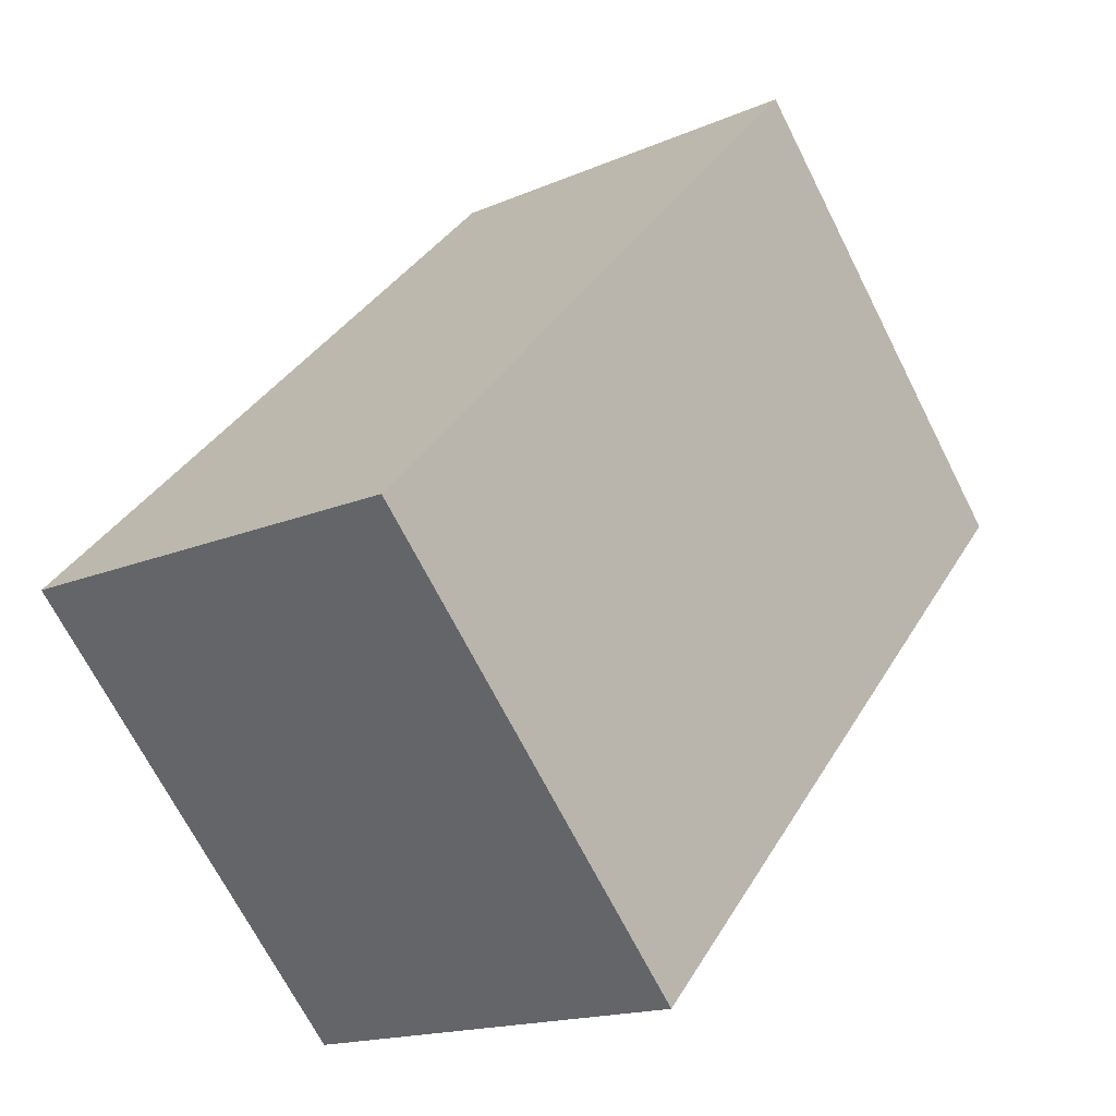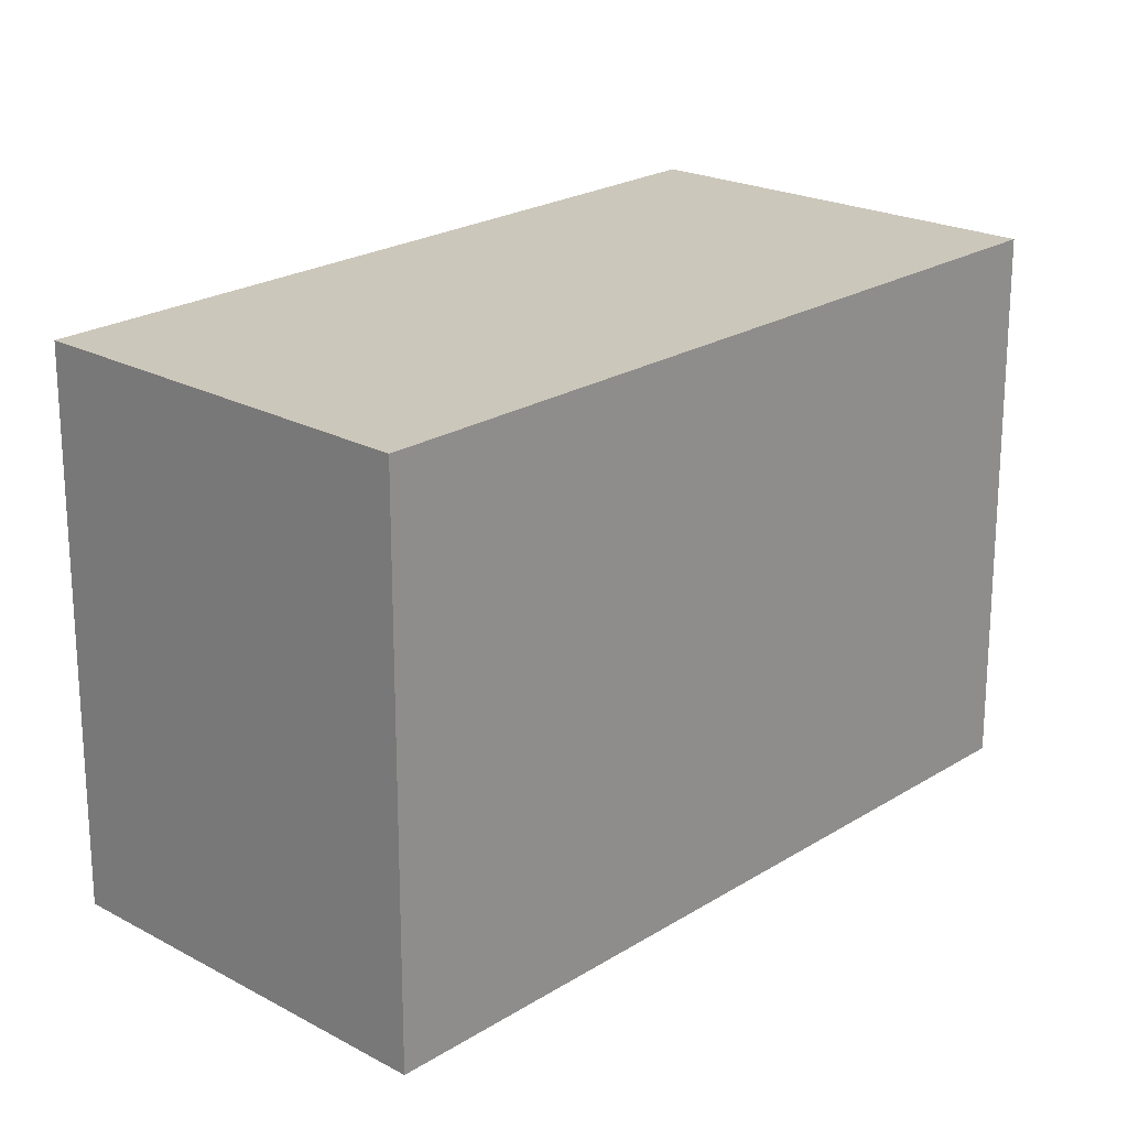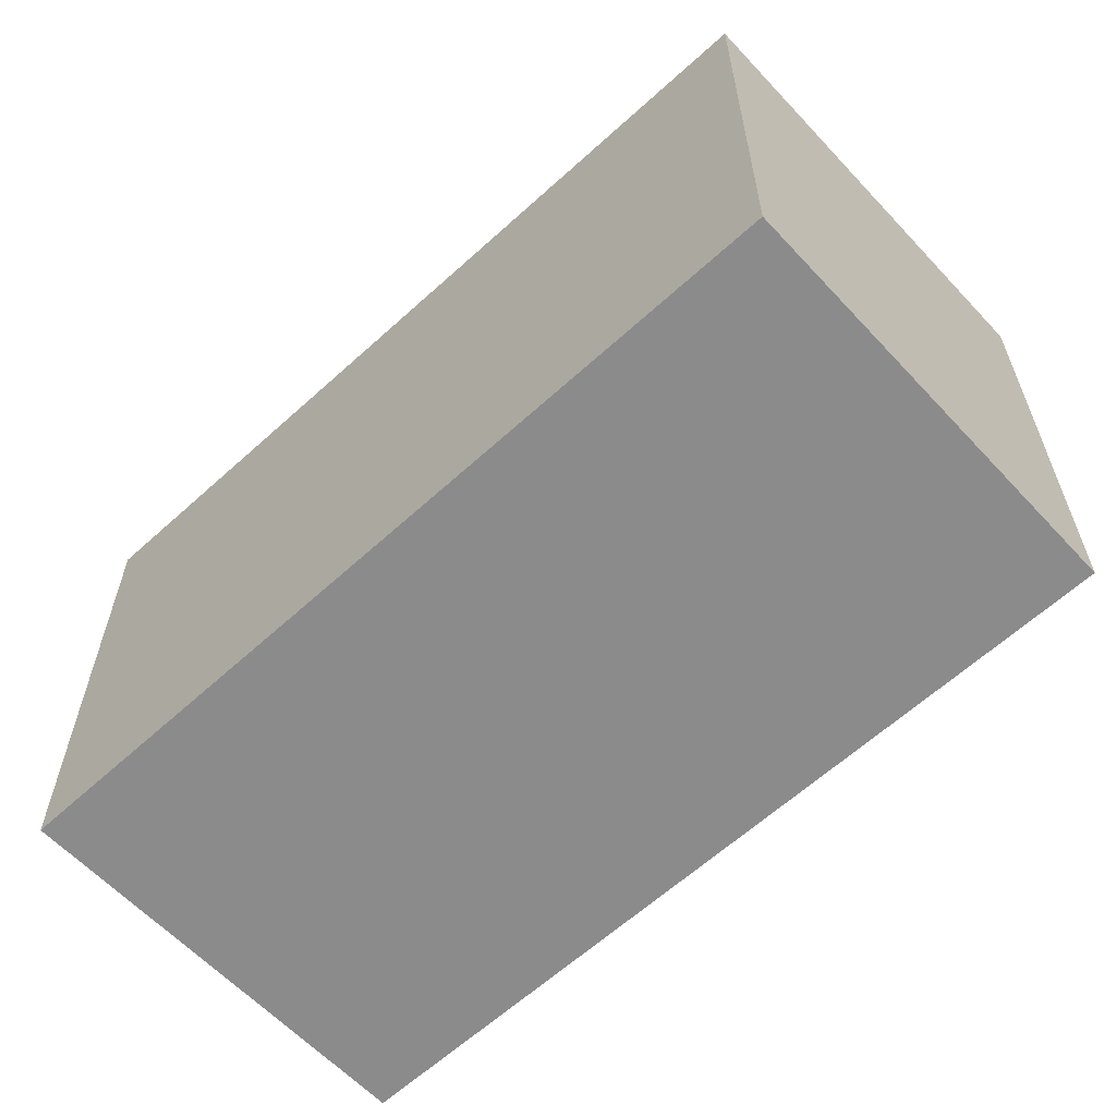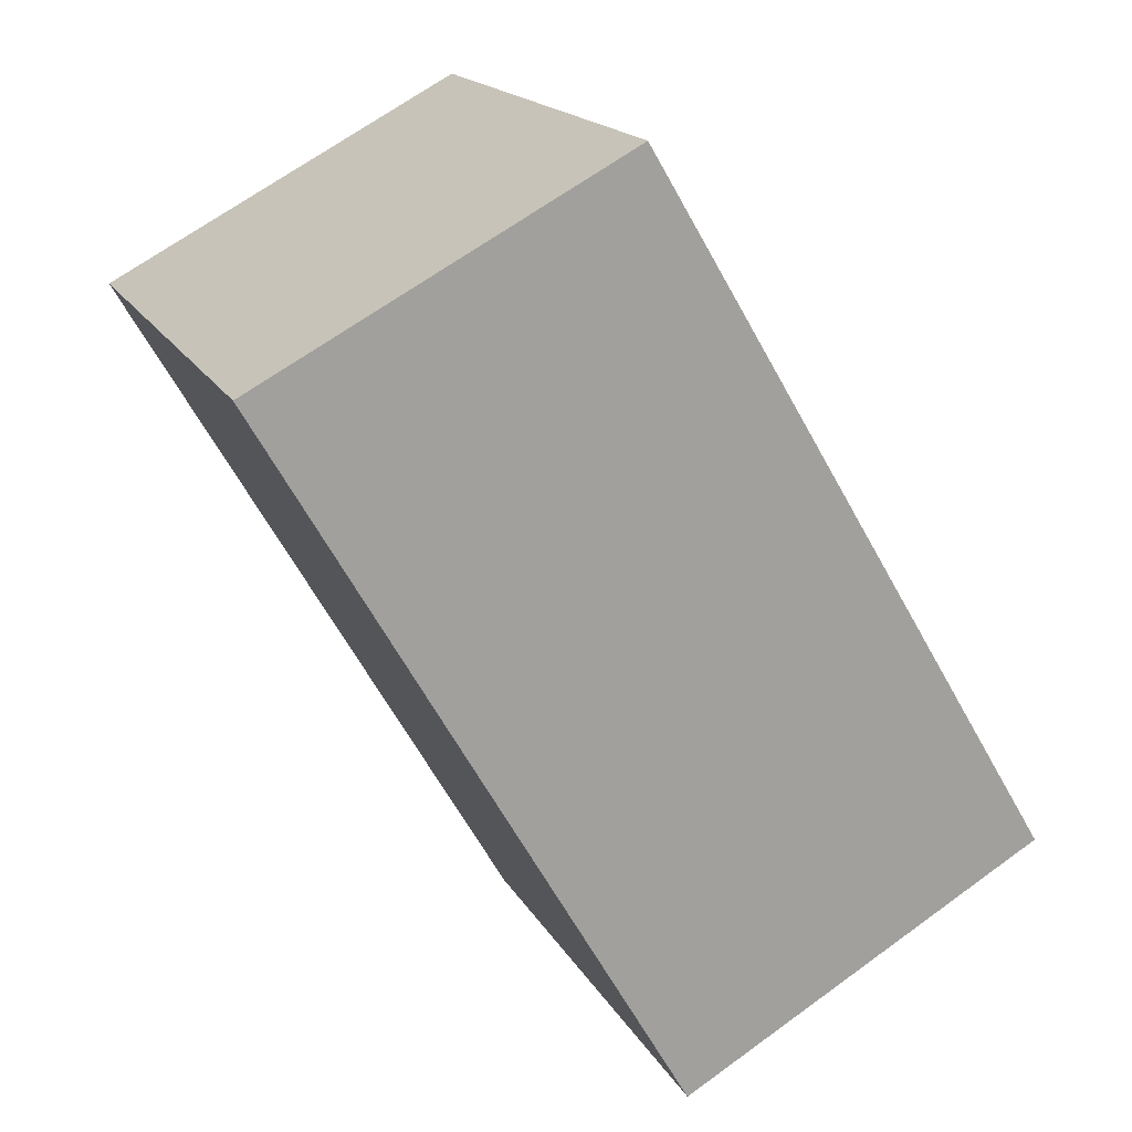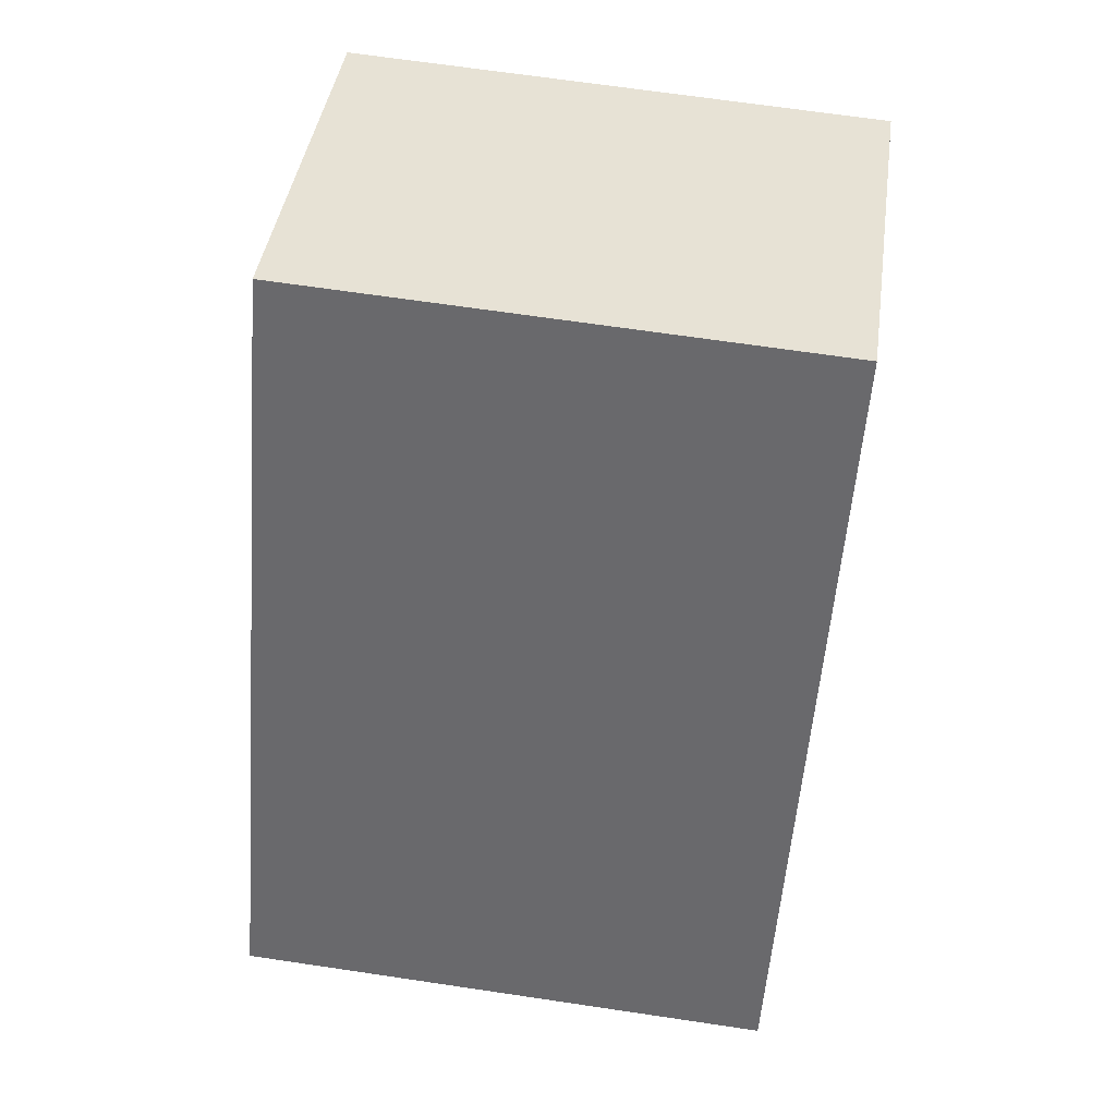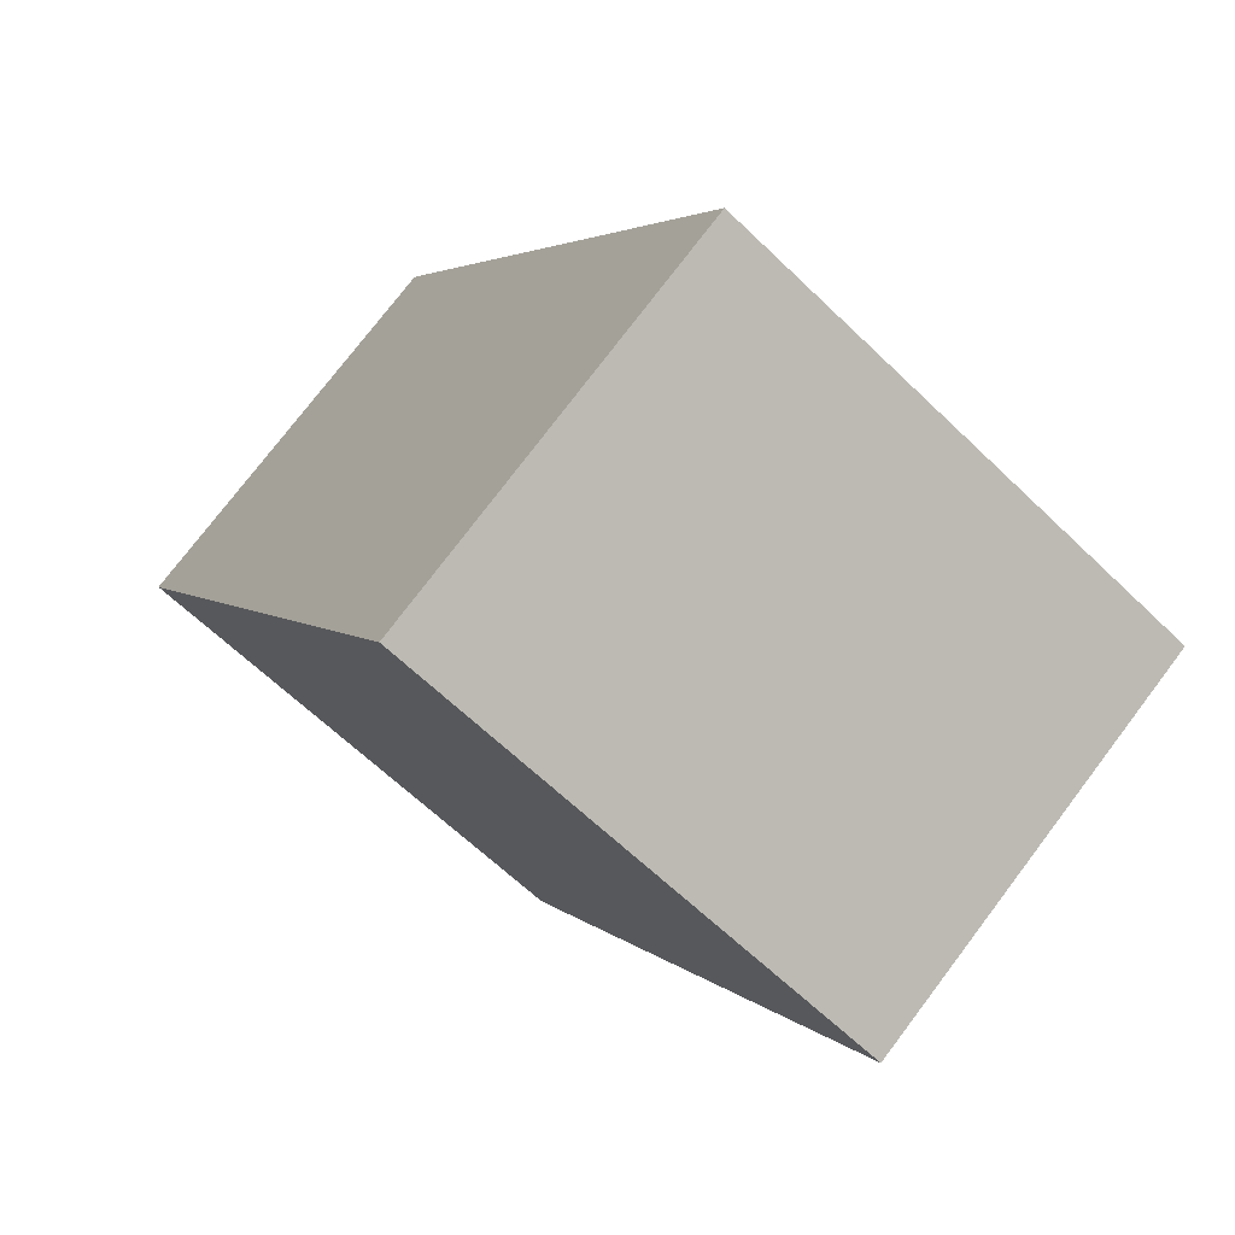
<metadata>
{"format":"obj","ext":"obj","renderer":"f3d","projection":"perspective","resolution":1024,"background":"white","views":[{"elev":-69.4,"azim":26.9,"up":"+Z"},{"elev":21.6,"azim":72.1,"up":"+Y"},{"elev":-63.8,"azim":162.6,"up":"+Y"},{"elev":17.3,"azim":159.5,"up":"+Z"},{"elev":67.1,"azim":-81.5,"up":"+Z"},{"elev":-63.9,"azim":-134.2,"up":"+Z"}]}
</metadata>
<code>
v  1.452 2.114 -0.836
v  1.651 2.114 2.782
v  3.097 2.114 2.012
v  0 2.114 1.294e-16
v  3.097 -1.232e-16 2.012
v  1.452 5.119e-17 -0.836
v  0 0 0
v  1.651 -1.703e-16 2.782
g defaultobject
f 1 2 3
f 2 1 4
f 5 1 3
f 1 5 6
f 6 4 1
f 4 6 7
f 7 2 4
f 2 7 8
f 8 3 2
f 3 8 5
f 8 6 5
f 6 8 7

</code>
